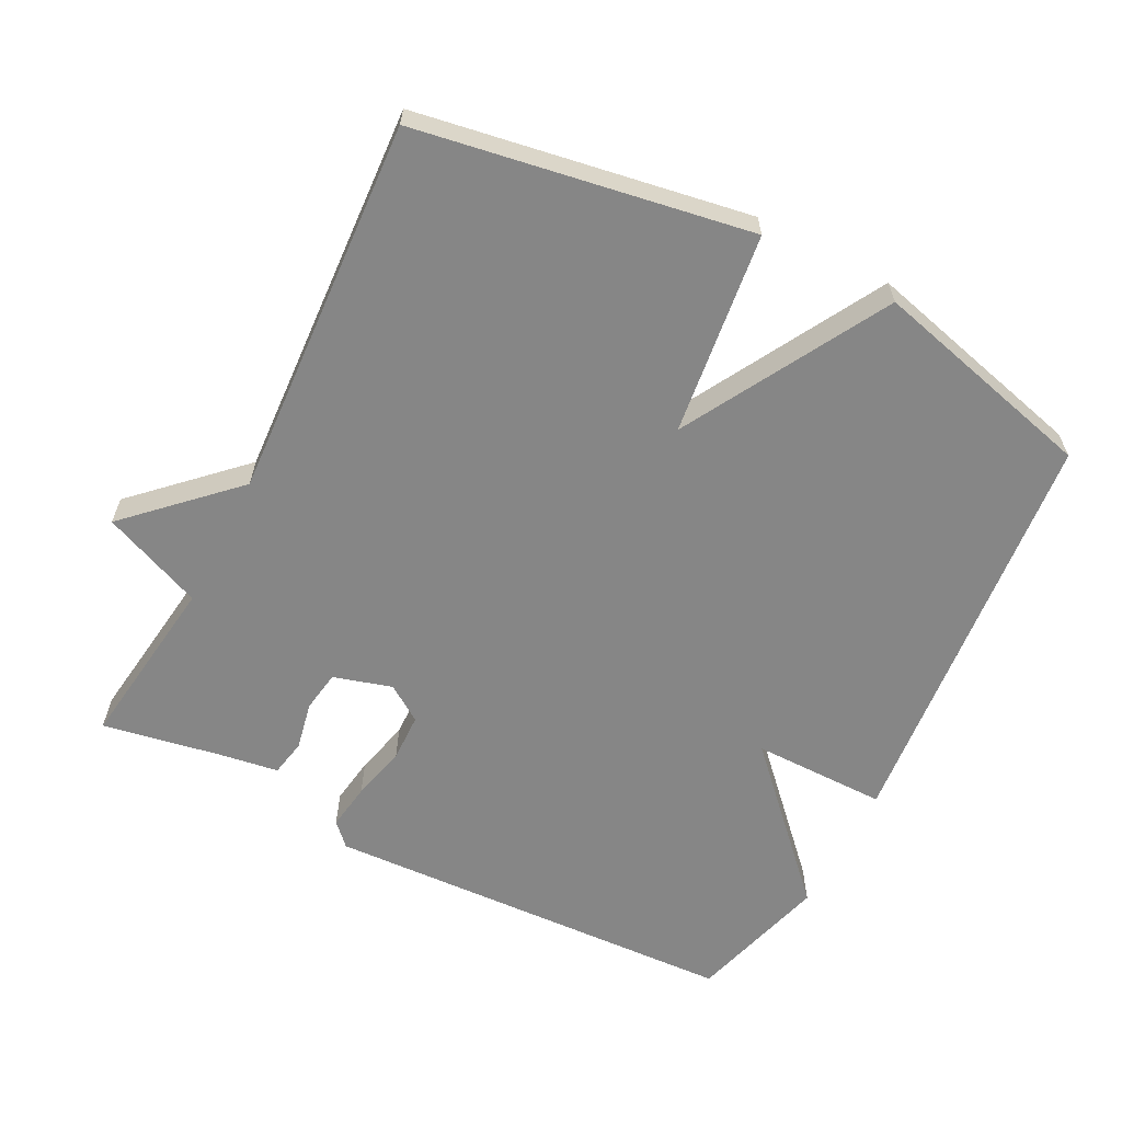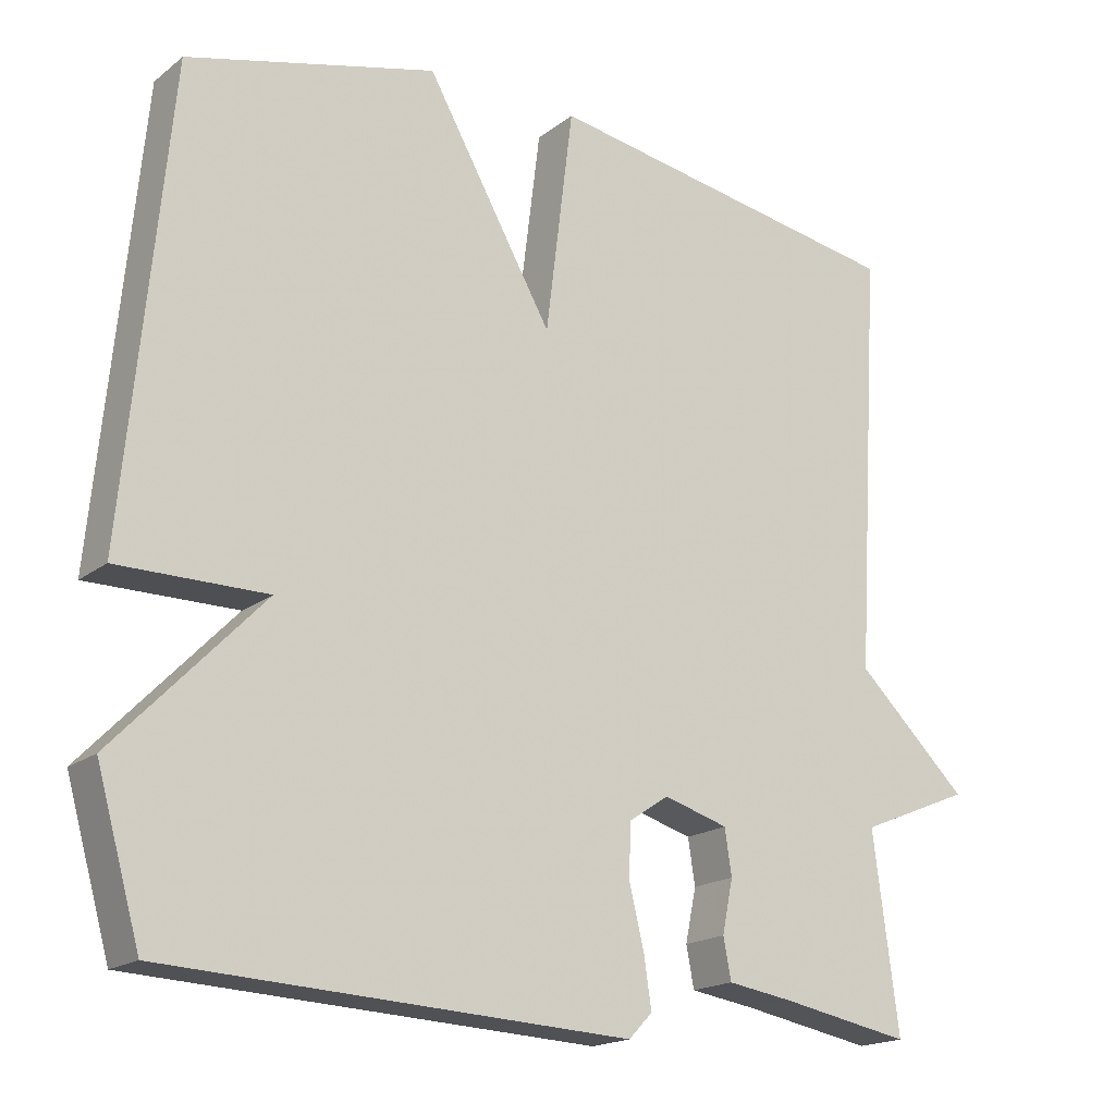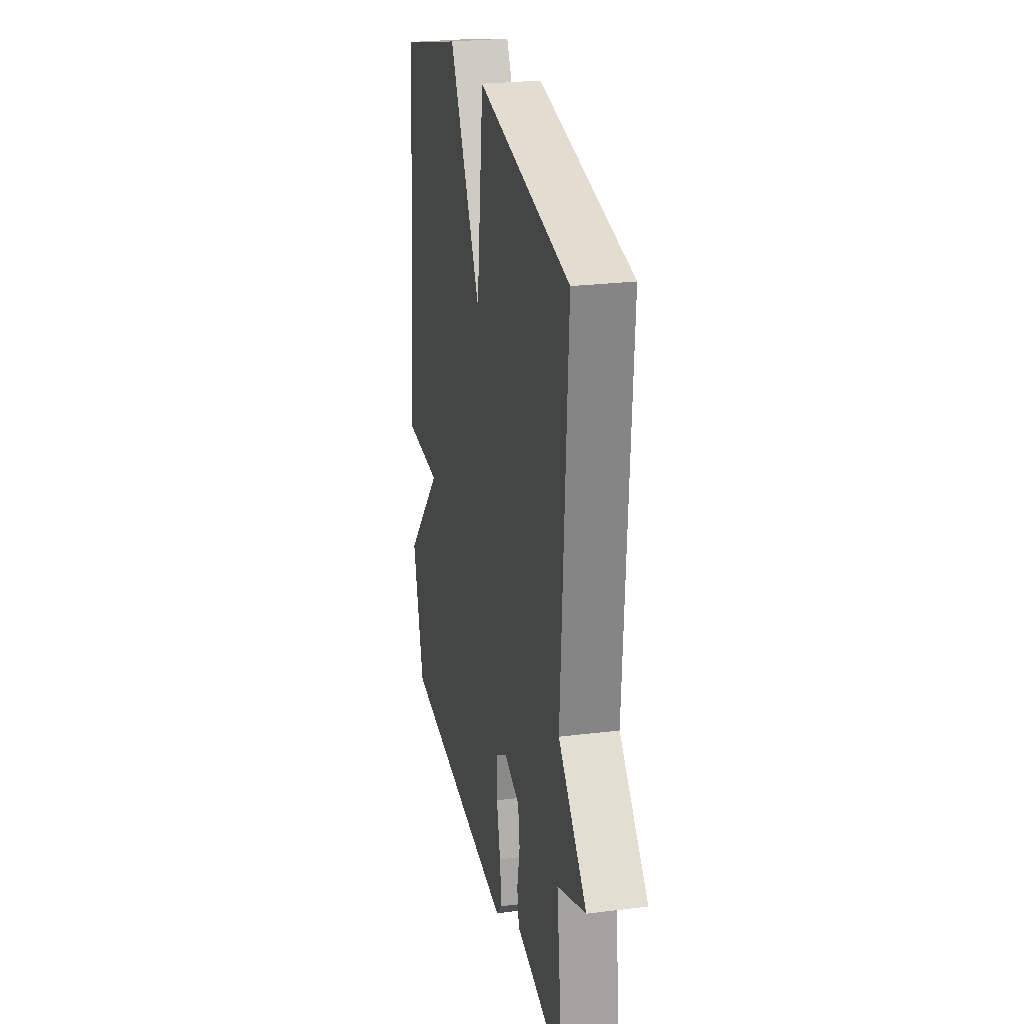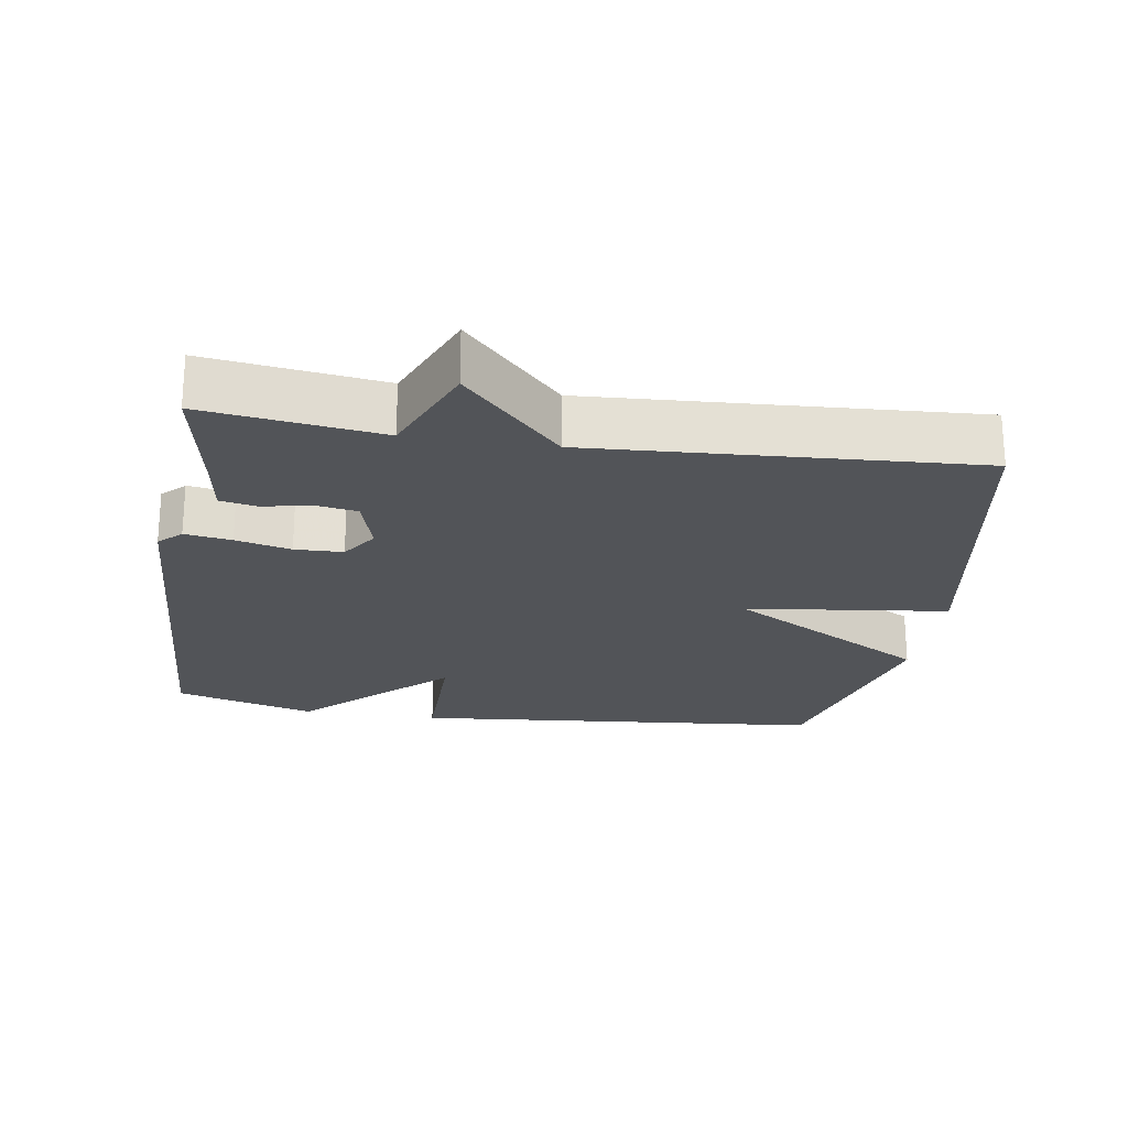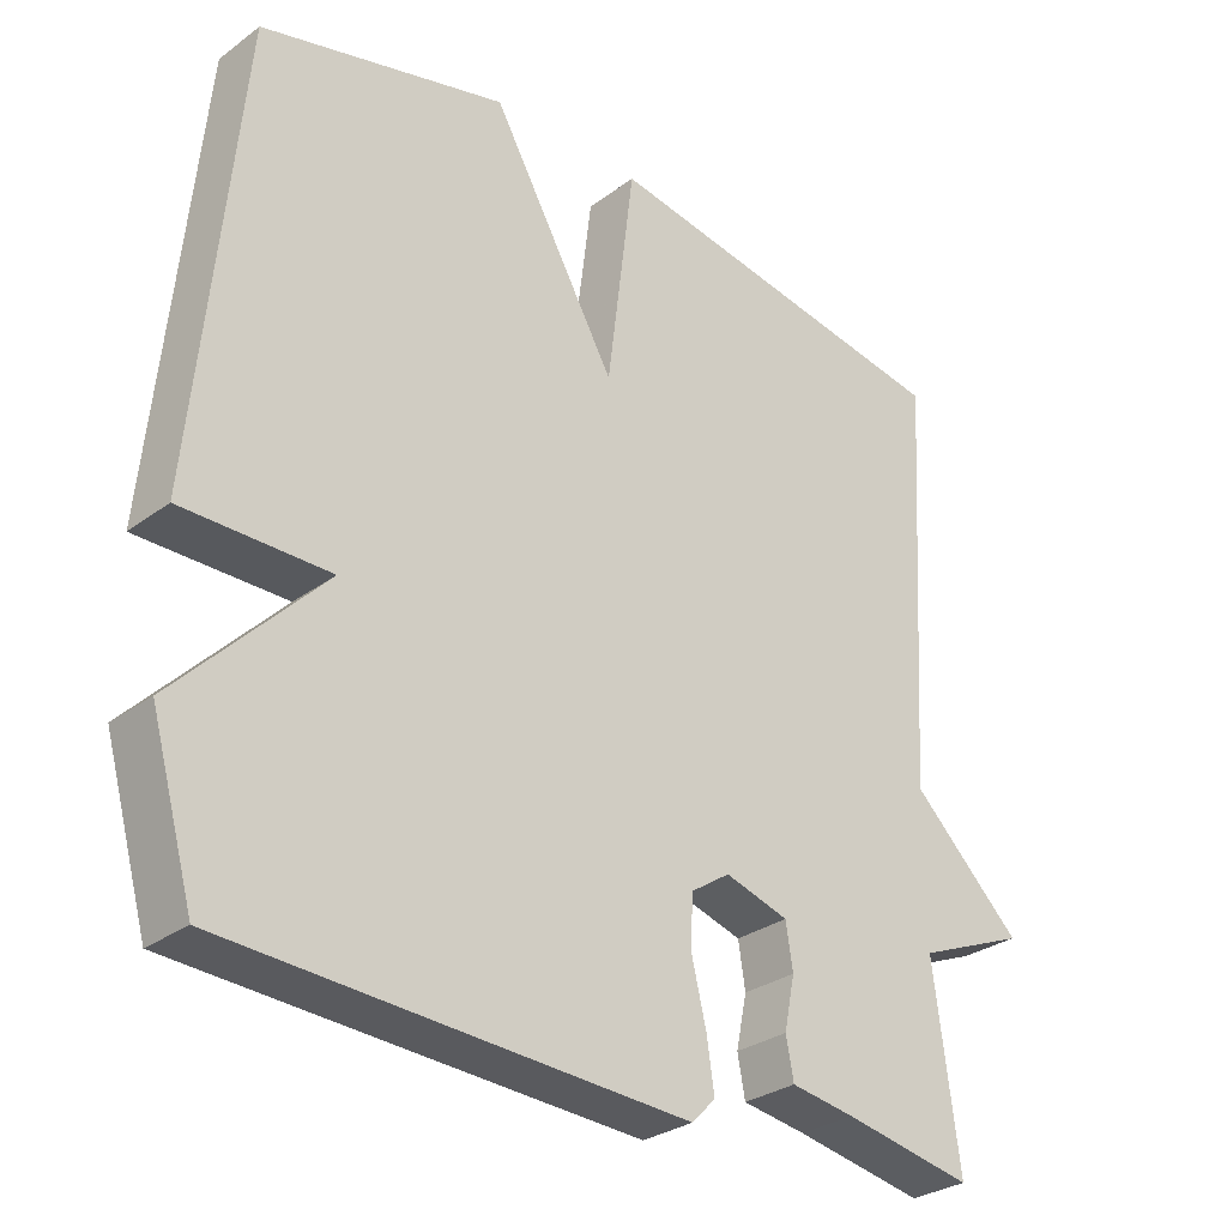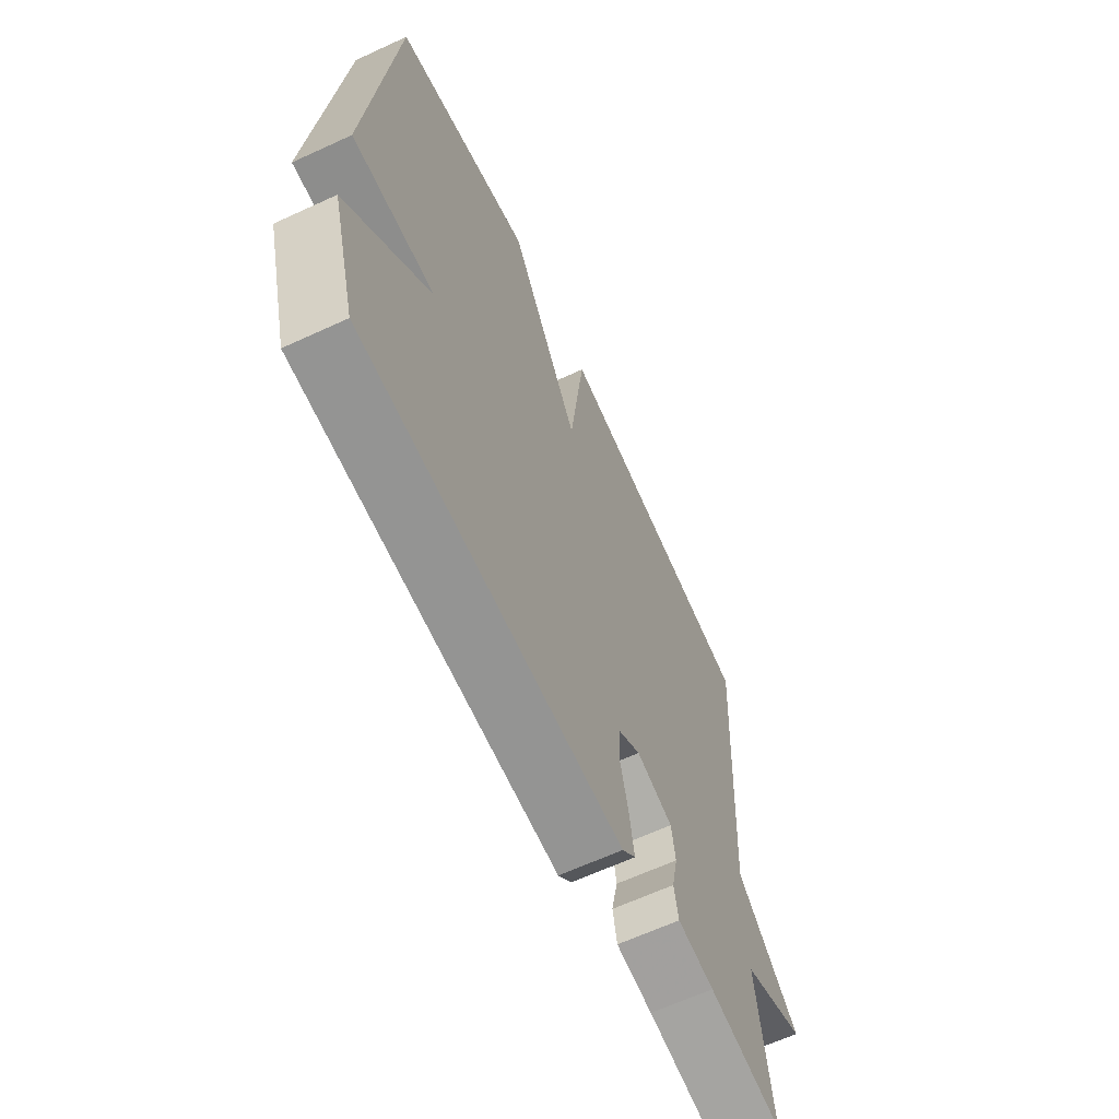
<metadata>
{"format":"obj","ext":"obj","renderer":"f3d","projection":"perspective","resolution":1024,"background":"white","views":[{"elev":-62.1,"azim":-27.3,"up":"+Y"},{"elev":-18.0,"azim":145.3,"up":"+Z"},{"elev":25.2,"azim":-101.4,"up":"+Z"},{"elev":-22.9,"azim":-99.0,"up":"+Y"},{"elev":-29.6,"azim":137.2,"up":"+Z"},{"elev":-64.5,"azim":114.9,"up":"+Z"}]}
</metadata>
<code>
v -0.5 0.07 0.5
v -0.024 0.07 0.582
v 0.012 0.07 0.291
v 0.176 0.07 0.582
v 0.5 0.07 0.5
v 0.557 0.07 -0.098
v 0.364 0.07 -0.098
v 0.557 0.07 -0.298
v 0.5 0.07 -0.5
v -0.1 0.07 -0.531
v -0.131 0.07 -0.499
v -0.121 0.07 -0.432
v -0.102 0.07 -0.353
v -0.104 0.07 -0.284
v -0.156 0.07 -0.249
v -0.24 0.07 -0.274
v -0.249 0.07 -0.333
v -0.235 0.07 -0.402
v -0.245 0.07 -0.455
v -0.329 0.07 -0.468
v -0.5 0.07 -0.5
v -0.467 0.07 -0.247
v -0.612 0.07 -0.187
v -0.467 0.07 -0.047
v -0.5 0 0.5
v -0.024 0 0.582
v 0.012 0 0.291
v 0.176 0 0.582
v 0.5 0 0.5
v 0.557 0 -0.098
v 0.364 0 -0.098
v 0.557 0 -0.298
v 0.5 0 -0.5
v -0.1 0 -0.531
v -0.131 0 -0.499
v -0.121 0 -0.432
v -0.102 0 -0.353
v -0.104 0 -0.284
v -0.156 0 -0.249
v -0.24 0 -0.274
v -0.249 0 -0.333
v -0.235 0 -0.402
v -0.245 0 -0.455
v -0.329 0 -0.468
v -0.5 0 -0.5
v -0.467 0 -0.247
v -0.612 0 -0.187
v -0.467 0 -0.047
f 22 23 24
f 20 21 22
f 20 22 24
f 19 20 24
f 18 19 24
f 17 18 24
f 16 17 24 1
f 11 12 13
f 10 11 13
f 9 10 13
f 8 9 13
f 7 8 13
f 7 13 14
f 5 6 7
f 4 5 7
f 3 4 7
f 3 7 14 15
f 3 15 16
f 2 3 16
f 1 2 16
f 48 47 46
f 46 45 44
f 48 46 44
f 48 44 43
f 48 43 42
f 48 42 41
f 25 48 41 40
f 37 36 35
f 37 35 34
f 37 34 33
f 37 33 32
f 37 32 31
f 38 37 31
f 31 30 29
f 31 29 28
f 31 28 27
f 39 38 31 27
f 40 39 27
f 40 27 26
f 40 26 25
f 1 25 26 2
f 2 26 27 3
f 3 27 28 4
f 4 28 29 5
f 5 29 30 6
f 6 30 31 7
f 7 31 32 8
f 8 32 33 9
f 9 33 34 10
f 10 34 35 11
f 11 35 36 12
f 12 36 37 13
f 13 37 38 14
f 14 38 39 15
f 15 39 40 16
f 16 40 41 17
f 17 41 42 18
f 18 42 43 19
f 19 43 44 20
f 20 44 45 21
f 21 45 46 22
f 22 46 47 23
f 23 47 48 24
f 24 48 25 1

</code>
